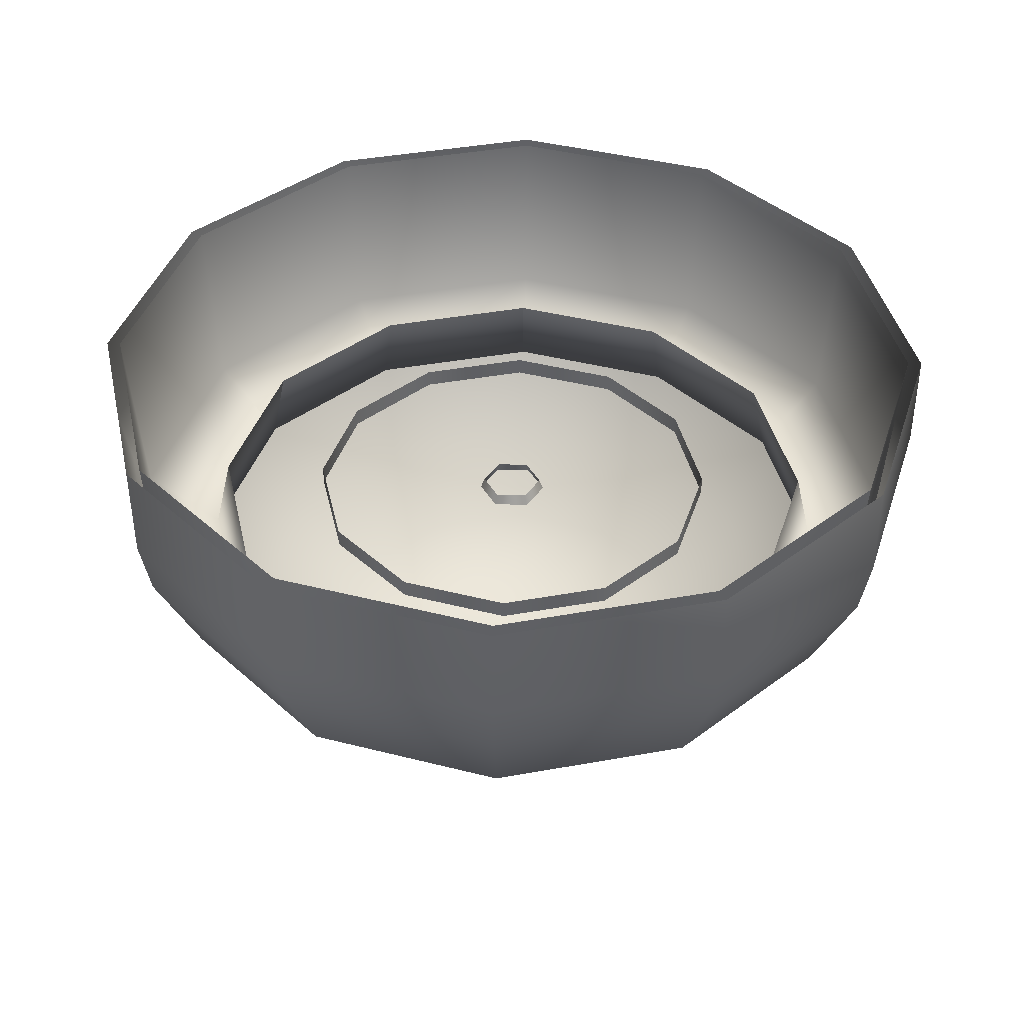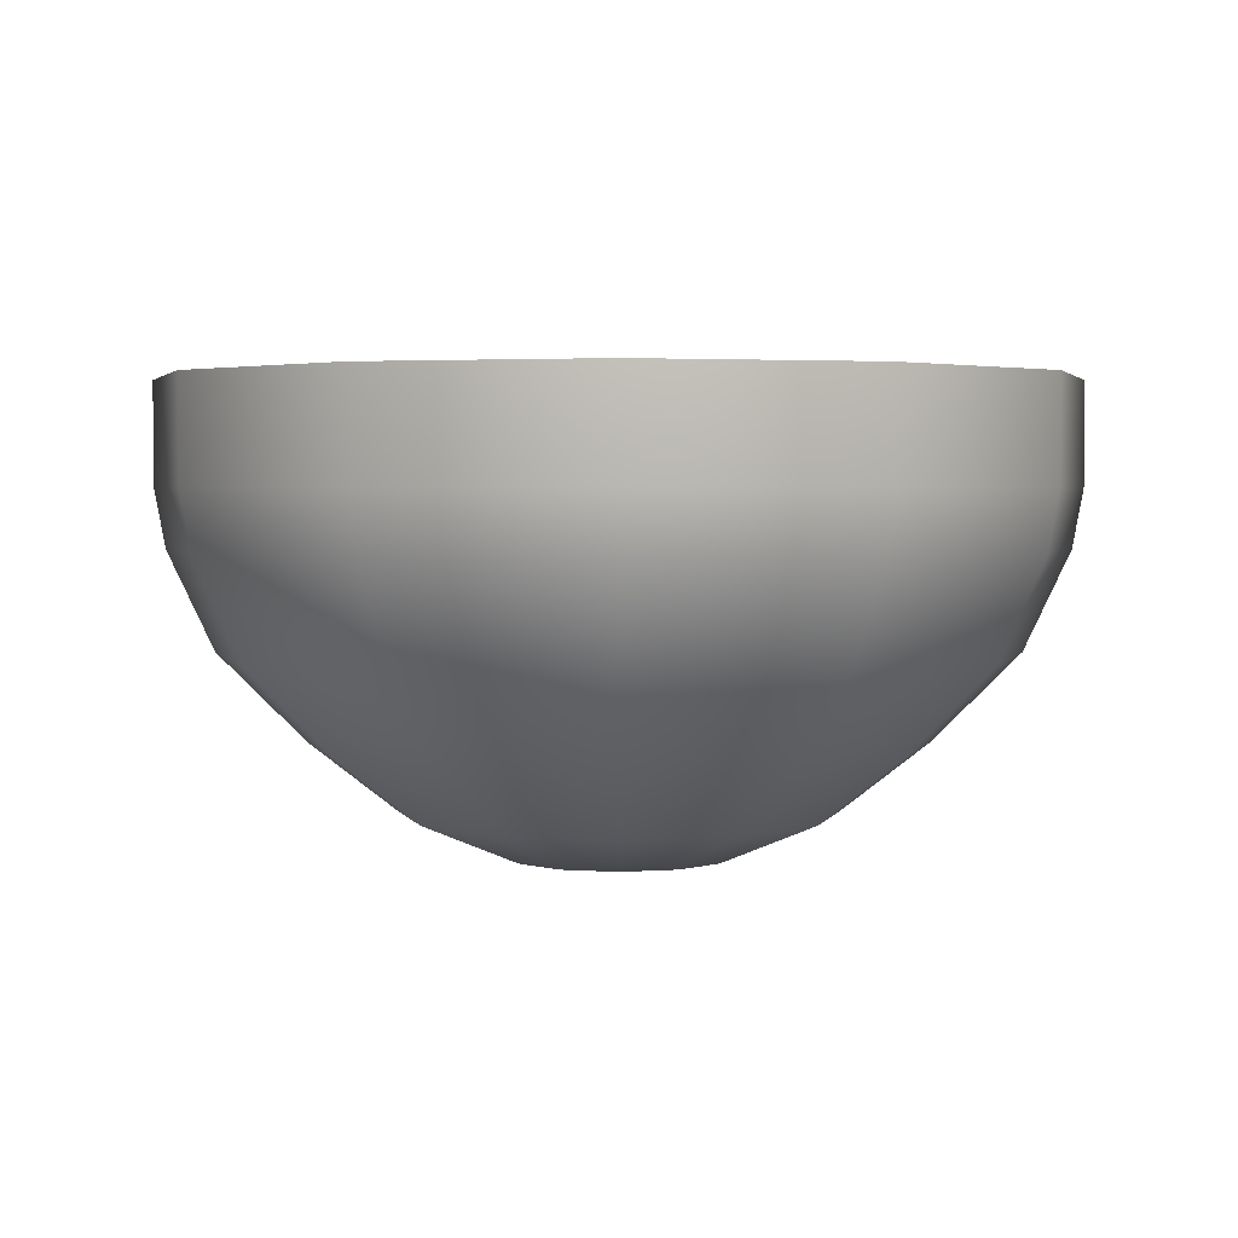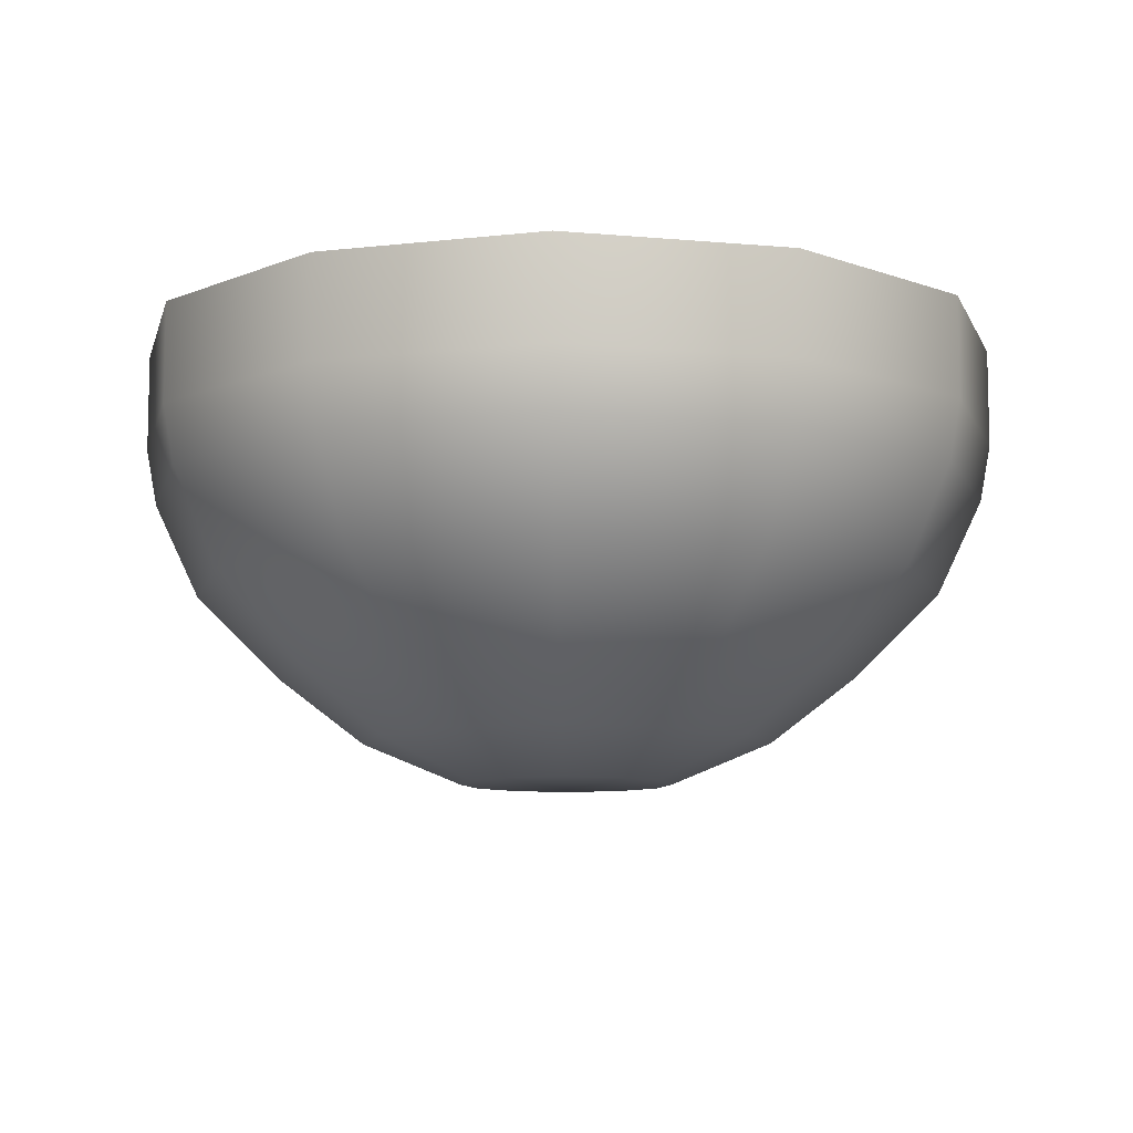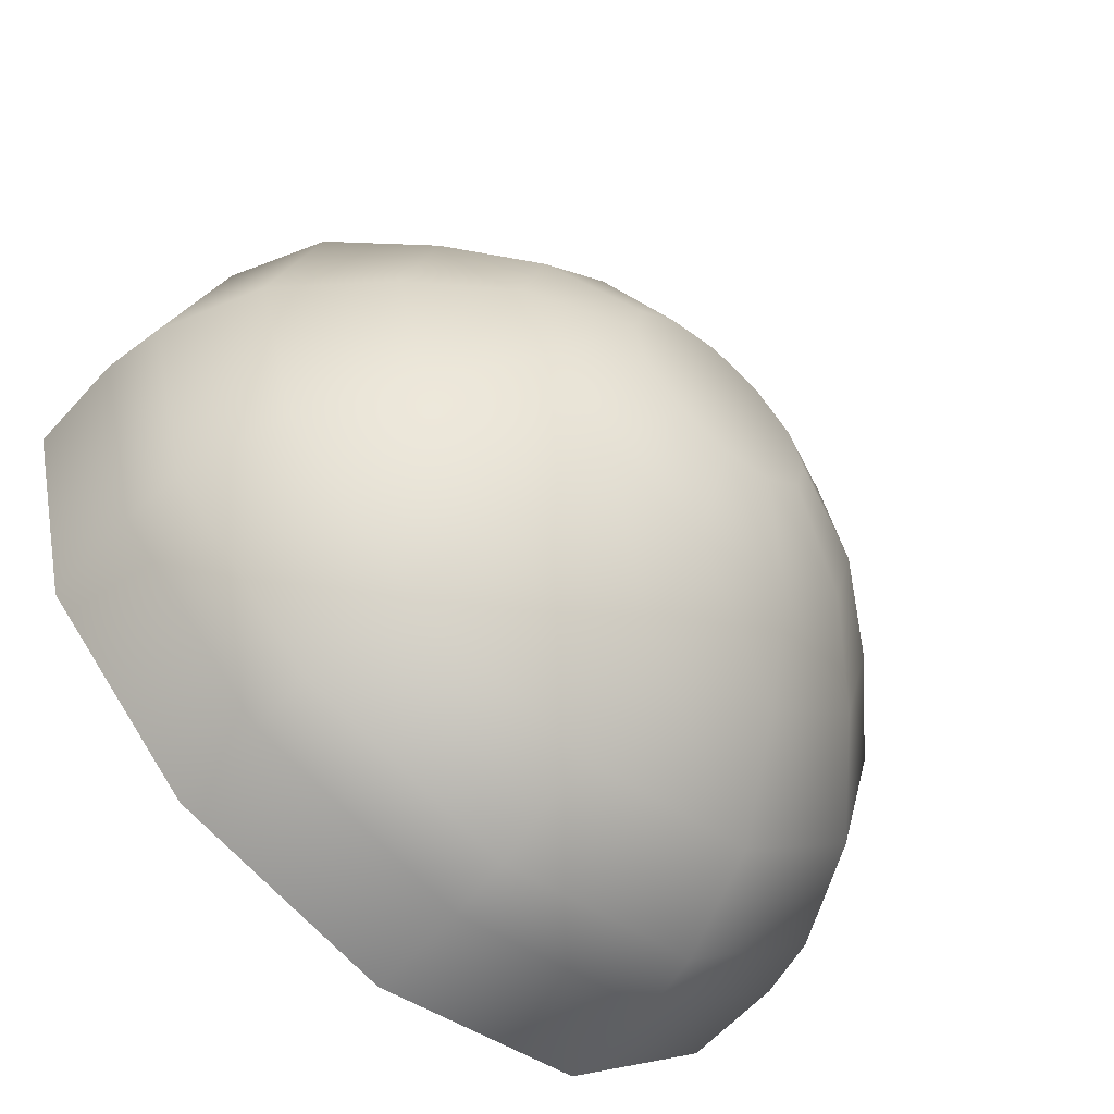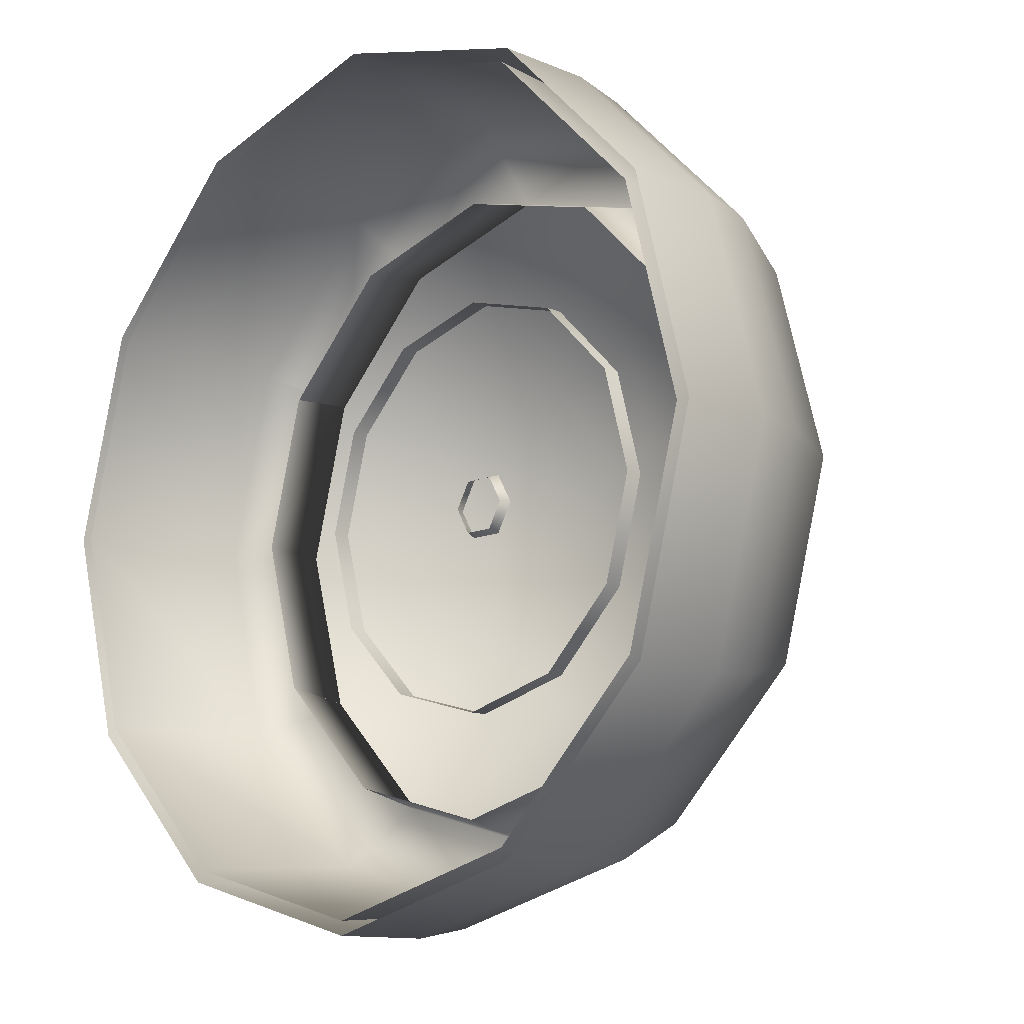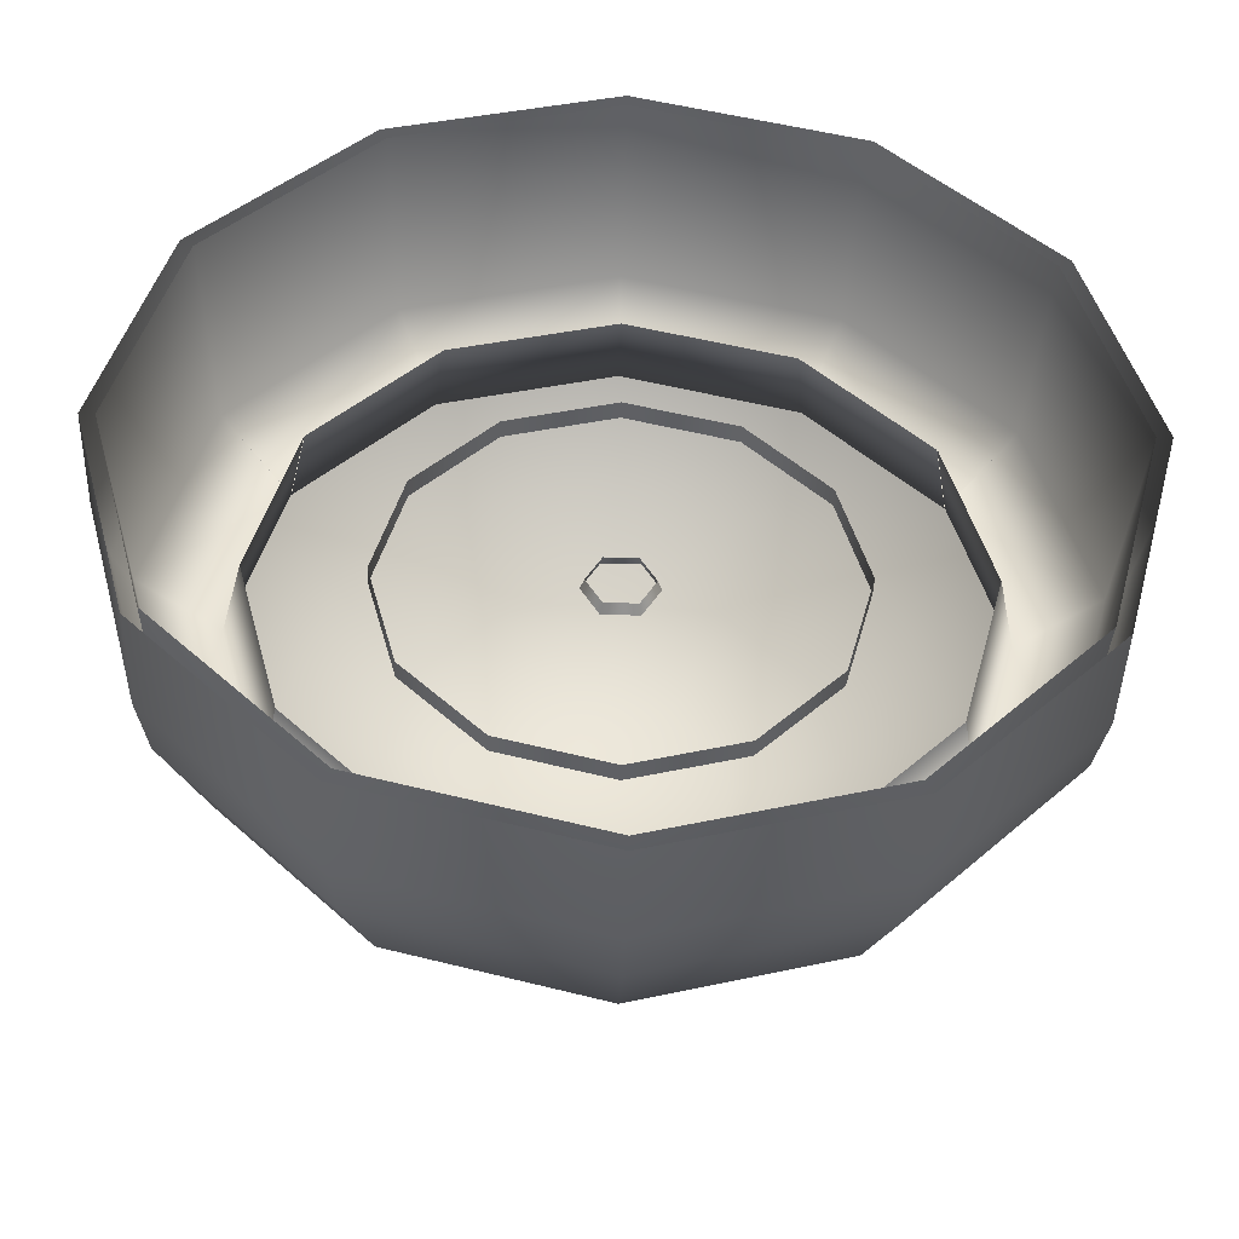
<metadata>
{"format":"obj","ext":"obj","renderer":"f3d","projection":"perspective","resolution":1024,"background":"white","views":[{"elev":40.7,"azim":62.4,"up":"+Y"},{"elev":2.8,"azim":-150.1,"up":"+Y"},{"elev":-9.3,"azim":61.6,"up":"+Y"},{"elev":-60.8,"azim":-41.8,"up":"+Z"},{"elev":-12.0,"azim":-134.9,"up":"+Z"},{"elev":-43.7,"azim":178.3,"up":"+Z"}]}
</metadata>
<code>
o map_tutorial_wall
v -7.673 6.156 13.29
v -8.123 2.277 14.07
v -14.08 2.277 8.127
v -2e-06 5.225 19.67
v -2e-06 6.156 15.34
v -2e-06 2.277 16.26
v 14.07 2.277 8.125
v 8.135 2.277 14.09
v -13.3 6.156 7.676
v 7.684 6.156 13.31
v 13.29 6.156 7.674
v -10.16 14.21 17.6
v 17.6 14.21 10.16
v -9.835 5.225 17.04
v -17.6 14.21 10.16
v -2e-06 14.21 20.32
v 10.16 14.21 17.6
v 17.04 5.225 9.835
v 9.835 5.225 17.04
v -7.673 6.156 -13.29
v -8.123 2.277 -14.07
v -14.08 2.277 -8.127
v -2e-06 5.225 -19.67
v -2e-06 6.156 -15.34
v -2e-06 2.277 -16.26
v 14.07 2.277 -8.125
v 8.135 2.277 -14.09
v -13.3 6.156 -7.676
v 7.684 6.156 -13.31
v 13.29 6.156 -7.674
v -10.16 14.21 -17.6
v 17.6 14.21 -10.16
v -9.835 5.225 -17.04
v -17.6 14.21 -10.16
v -2e-06 14.21 -20.32
v 10.16 14.21 -17.6
v 17.04 5.225 -9.835
v 9.835 5.225 -17.04
v -13.29 6.156 -7.673
v -14.07 2.277 -8.123
v -19.67 5.225 -3e-06
v -15.34 6.156 -2e-06
v -16.26 2.277 -2e-06
v -14.09 2.277 8.135
v -13.31 6.156 7.684
v -17.04 5.225 -9.835
v -20.32 14.21 -5e-06
v -17.04 5.225 9.835
v 13.29 6.156 -7.673
v 14.07 2.277 -8.123
v 19.67 5.225 -1e-06
v 15.34 6.156 -1e-06
v 16.26 2.277 -1e-06
v 14.09 2.277 8.135
v 13.31 6.156 7.684
v 17.6 14.21 -10.16
v 20.32 14.21 -3e-06
v -5.108 6.156 -8.848
v 5.108 6.156 -8.848
v 10.22 6.156 -1e-06
v -8.848 6.156 -5.108
v 8.848 6.156 -5.108
v 8.848 5.271 -5.108
v 5.108 5.271 -8.848
v 0 6.156 -10.22
v 0 5.271 -10.22
v -5.108 5.271 -8.848
v -8.848 5.271 -5.108
v -10.22 5.271 -1e-06
v -10.22 6.156 -1e-06
v -8.848 6.156 5.108
v -8.848 5.271 5.108
v -5.108 5.271 8.848
v -5.108 6.156 8.848
v -1e-06 6.156 10.22
v -1e-06 5.271 10.22
v 5.108 6.156 8.848
v 5.108 5.271 8.848
v 8.848 6.156 5.108
v 8.848 5.271 5.108
v 10.22 5.271 -1e-06
v -0.7413 5.748 -1.284
v -0.7413 5.748 1.284
v -0.8369 5.222 -1.45
v -1.674 5.222 -0
v -1.483 5.748 -0
v -0.8369 5.222 1.45
v 0.8369 5.222 1.45
v 1.674 5.222 -0
v 0.7413 5.748 1.284
v 0.8369 5.222 -1.45
v 1.483 5.748 -0
v 0.7413 5.748 -1.284
v 10.49 14.21 18.17
v 18.17 14.21 -10.49
v 18.17 9.409 -10.49
v 12.19 -2.164 -7.041
v 8.623 -5.329 -4.979
v 2.577 -7.319 -4.464
v 10.49 14.21 -18.17
v 1e-06 9.409 -20.98
v 10.49 9.409 -18.17
v 1e-06 6.605 -20.46
v 10.23 6.605 -17.72
v 1e-06 1.951 -18.26
v 9.13 1.951 -15.81
v 7.041 -2.164 -12.19
v 4.979 -5.329 -8.623
v -2.577 -7.319 -4.464
v -10.49 14.21 -18.17
v 0 14.21 -20.99
v -9.13 1.951 -15.81
v 1e-06 -2.164 -14.08
v 1e-06 -5.329 -9.957
v 0 -7.319 -5.154
v -18.17 14.21 -10.49
v -10.49 9.409 -18.17
v -10.23 6.605 -17.72
v -15.81 1.951 -9.13
v -7.041 -2.164 -12.19
v -4.979 -5.329 -8.623
v -4.464 -7.319 -2.577
v -20.99 14.21 -3e-06
v -20.98 9.409 -3e-06
v -18.17 9.409 -10.49
v -17.72 6.605 -10.23
v -18.26 1.951 -1e-06
v -12.19 -2.164 -7.041
v -9.957 -5.329 -1e-06
v -8.623 -5.329 -4.979
v -20.46 6.605 -1e-06
v -15.81 1.951 9.13
v -14.08 -2.164 -1e-06
v -5.154 -7.319 2e-06
v -2.577 -7.319 4.464
v -18.17 14.21 10.49
v -10.49 9.409 18.17
v -18.17 9.409 10.49
v -17.72 6.605 10.23
v -9.13 1.951 15.81
v -12.19 -2.164 7.041
v -4.979 -5.329 8.623
v -8.623 -5.329 4.979
v -4.464 -7.319 2.577
v -10.49 14.21 18.17
v -1e-06 9.409 20.98
v -10.23 6.605 17.72
v -1e-06 1.951 18.26
v 0 -2.164 14.08
v -7.041 -2.164 12.19
v 0 -5.329 9.957
v 0 -7.319 5.154
v -2e-06 14.21 20.99
v 10.23 6.605 17.72
v -1e-06 6.605 20.46
v 7.041 -2.164 12.19
v 18.17 9.409 10.49
v 10.49 9.409 18.17
v 9.13 1.951 15.81
v 4.979 -5.329 8.623
v 4.464 -7.319 2.577
v 2.577 -7.319 4.464
v 5.154 -7.319 2e-06
v 20.99 14.21 -2e-06
v 18.17 14.21 10.49
v 20.46 6.605 -0
v 17.72 6.605 10.23
v 15.81 1.951 9.13
v 14.08 -2.164 0
v 12.19 -2.164 7.041
v 8.623 -5.329 4.979
v 20.98 9.409 -2e-06
v 17.72 6.605 -10.23
v 15.81 1.951 -9.13
v 18.26 1.951 -0
v 9.957 -5.329 0
v 4.464 -7.319 -2.577
f 14 48 12
f 48 15 12
f 4 14 16
f 14 12 16
f 19 4 17
f 4 16 17
f 18 19 13
f 19 17 13
f 33 31 46
f 46 31 34
f 23 35 33
f 33 35 31
f 38 36 23
f 23 36 35
f 37 32 38
f 38 32 36
f 41 46 47
f 46 34 47
f 48 41 15
f 41 47 15
f 51 57 37
f 37 57 56
f 18 13 51
f 51 13 57
f 100 95 102
f 95 96 102
f 102 96 104
f 96 173 104
f 104 173 106
f 173 174 106
f 106 174 107
f 174 97 107
f 107 97 108
f 97 98 108
f 108 98 99
f 98 177 99
f 99 177 163
f 111 100 101
f 100 102 101
f 101 102 103
f 102 104 103
f 103 104 105
f 104 106 105
f 105 106 113
f 106 107 113
f 113 107 114
f 107 108 114
f 114 108 115
f 108 99 115
f 115 99 109
f 99 163 109
f 109 163 135
f 110 111 117
f 111 101 117
f 117 101 118
f 101 103 118
f 118 103 112
f 103 105 112
f 112 105 120
f 105 113 120
f 120 113 121
f 113 114 121
f 121 114 109
f 114 115 109
f 116 110 125
f 110 117 125
f 125 117 126
f 117 118 126
f 126 118 119
f 118 112 119
f 119 112 128
f 112 120 128
f 128 120 130
f 120 121 130
f 130 121 122
f 121 109 122
f 122 109 134
f 109 135 134
f 123 116 124
f 116 125 124
f 124 125 131
f 125 126 131
f 131 126 127
f 126 119 127
f 127 119 133
f 119 128 133
f 133 128 129
f 128 130 129
f 129 130 134
f 130 122 134
f 136 123 138
f 123 124 138
f 138 124 139
f 124 131 139
f 139 131 132
f 131 127 132
f 132 127 141
f 127 133 141
f 141 133 143
f 133 129 143
f 143 129 144
f 129 134 144
f 144 134 135
f 145 136 137
f 136 138 137
f 137 138 147
f 138 139 147
f 147 139 140
f 139 132 140
f 140 132 150
f 132 141 150
f 150 141 142
f 141 143 142
f 142 143 135
f 143 144 135
f 153 145 146
f 145 137 146
f 146 137 155
f 137 147 155
f 155 147 148
f 147 140 148
f 148 140 149
f 140 150 149
f 149 150 151
f 150 142 151
f 151 142 152
f 142 135 152
f 152 135 162
f 135 163 162
f 94 153 158
f 153 146 158
f 158 146 154
f 146 155 154
f 154 155 159
f 155 148 159
f 159 148 156
f 148 149 156
f 156 149 160
f 149 151 160
f 160 151 162
f 151 152 162
f 165 94 157
f 94 158 157
f 157 158 167
f 158 154 167
f 167 154 168
f 154 159 168
f 168 159 170
f 159 156 170
f 170 156 171
f 156 160 171
f 171 160 161
f 160 162 161
f 161 162 163
f 164 165 172
f 165 157 172
f 172 157 166
f 157 167 166
f 166 167 175
f 167 168 175
f 175 168 169
f 168 170 169
f 169 170 176
f 170 171 176
f 176 171 163
f 171 161 163
f 95 164 96
f 164 172 96
f 96 172 173
f 172 166 173
f 173 166 174
f 166 175 174
f 174 175 97
f 175 169 97
f 97 169 98
f 169 176 98
f 98 176 177
f 176 163 177
f 91 84 93
f 84 82 93
f 84 85 82
f 85 86 82
f 85 87 86
f 87 83 86
f 87 88 83
f 88 90 83
f 88 89 90
f 89 92 90
f 89 91 92
f 91 93 92
f 62 59 63
f 59 64 63
f 59 65 64
f 65 66 64
f 65 58 66
f 58 67 66
f 58 61 67
f 61 68 67
f 61 70 68
f 70 69 68
f 70 71 69
f 71 72 69
f 71 74 72
f 74 73 72
f 74 75 73
f 75 76 73
f 75 77 76
f 77 78 76
f 77 79 78
f 79 80 78
f 79 60 80
f 60 81 80
f 60 62 81
f 62 63 81
f 14 2 48
f 2 3 48
f 1 9 2
f 9 3 2
f 4 6 14
f 6 2 14
f 1 2 5
f 2 6 5
f 5 6 8
f 19 8 4
f 8 6 4
f 5 8 10
f 8 7 10
f 10 7 11
f 18 7 19
f 7 8 19
f 33 46 21
f 21 46 22
f 20 21 28
f 28 21 22
f 23 33 25
f 25 33 21
f 20 24 21
f 21 24 25
f 24 27 25
f 38 23 27
f 27 23 25
f 24 29 27
f 27 29 26
f 29 30 26
f 37 38 26
f 26 38 27
f 41 43 46
f 43 40 46
f 39 40 42
f 40 43 42
f 42 43 44
f 48 44 41
f 44 43 41
f 42 44 45
f 51 37 53
f 53 37 50
f 49 52 50
f 50 52 53
f 52 54 53
f 18 51 54
f 54 51 53
f 52 55 54

</code>
